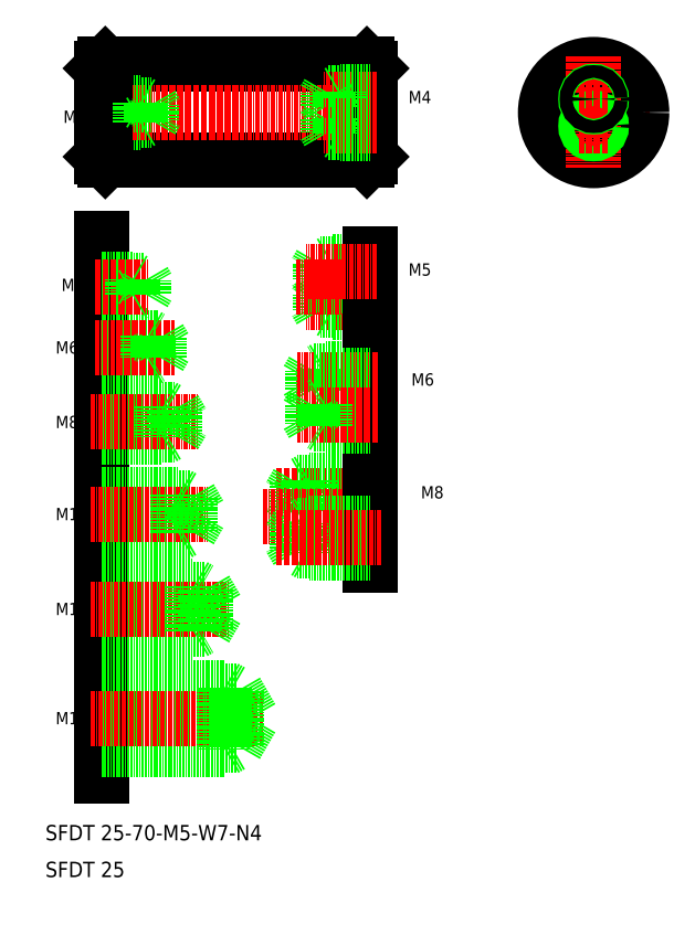
<metadata>
{"format":"dxf","ext":"dxf","renderer":"ezdxf+matplotlib","layout":"modelspace","background":"white","min_lineweight":24,"dpi":150}
</metadata>
<code>
0
SECTION
2
ENTITIES
0
LINE
8
0
10
78.95
20
241.2
30
0
11
78.95
21
101.5
31
0
0
TEXT
8
0
10
64.4
20
75.18
30
0
40
4
1
SFDT 25
0
TEXT
8
0
10
64.4
20
84.74
30
0
40
4
1
SFDT 25-70-M5-W7-N4
0
LINE
8
0
10
78.95
20
139.8
30
0
11
106
21
139.8
31
0
0
LINE
8
0
10
78.95
20
150
30
0
11
106
21
150
31
0
0
LINE
8
0
10
78.95
20
150.9
30
0
11
103
21
150.9
31
0
0
LINE
8
0
10
78.95
20
138.9
30
0
11
103
21
138.9
31
0
0
LINE
8
0
10
78.95
20
164.6
30
0
11
98.95
21
164.6
31
0
0
LINE
8
0
10
78.95
20
174.6
30
0
11
98.95
21
174.6
31
0
0
LINE
8
0
10
78.95
20
173.9
30
0
11
102
21
173.9
31
0
0
LINE
8
0
10
78.95
20
165.4
30
0
11
102
21
165.4
31
0
0
LINE
8
0
10
78.95
20
124.5
30
0
11
111
21
124.5
31
0
0
LINE
8
0
10
78.95
20
108.5
30
0
11
111
21
108.5
31
0
0
LINE
8
0
10
78.95
20
109.5
30
0
11
114
21
109.5
31
0
0
LINE
8
0
10
78.95
20
123.5
30
0
11
114
21
123.5
31
0
0
LINE
8
CENTER
10
76.16
20
116.5
30
0
11
121
21
116.5
31
0
0
LINE
8
CENTER
10
76.16
20
169.6
30
0
11
106.6
21
169.6
31
0
0
LINE
8
CENTER
10
76.16
20
144.9
30
0
11
111.9
21
144.9
31
0
0
TEXT
8
0
10
67.06
20
114.9
30
0
40
3.2
1
M16
0
TEXT
8
0
10
67.06
20
143.4
30
0
40
3.2
1
M12
0
TEXT
8
0
10
67.06
20
168
30
0
40
3.2
1
M10
0
LINE
8
0
10
111
20
108.5
30
0
11
112.7
21
109.5
31
0
0
LINE
8
0
10
111
20
124.5
30
0
11
111
21
108.5
31
0
0
LINE
8
0
10
106
20
139.8
30
0
11
108.9
21
144.9
31
0
0
LINE
8
0
10
106
20
150
30
0
11
106
21
139.8
31
0
0
LINE
8
0
10
103
20
150.9
30
0
11
103
21
138.9
31
0
0
LINE
8
0
10
103
20
138.9
30
0
11
104.5
21
139.8
31
0
0
LINE
8
0
10
114
20
109.5
30
0
11
118
21
116.5
31
0
0
LINE
8
0
10
114
20
123.5
30
0
11
118
21
116.5
31
0
0
LINE
8
0
10
114
20
123.5
30
0
11
114
21
109.5
31
0
0
LINE
8
0
10
111
20
124.5
30
0
11
112.7
21
123.5
31
0
0
LINE
8
0
10
103
20
150.9
30
0
11
104.5
21
150
31
0
0
LINE
8
0
10
98.95
20
174.6
30
0
11
98.95
21
164.6
31
0
0
LINE
8
0
10
102
20
173.9
30
0
11
102
21
165.4
31
0
0
LINE
8
0
10
102
20
165.4
30
0
11
104.4
21
169.6
31
0
0
LINE
8
0
10
98.95
20
164.6
30
0
11
100.3
21
165.4
31
0
0
LINE
8
0
10
102
20
173.9
30
0
11
104.4
21
169.6
31
0
0
LINE
8
0
10
98.95
20
174.6
30
0
11
100.3
21
173.9
31
0
0
LINE
8
0
10
106
20
150
30
0
11
108.9
21
144.9
31
0
0
LINE
8
0
10
79.95
20
286.6
30
0
11
148
21
286.6
31
0
0
LINE
8
0
10
79.95
20
261.6
30
0
11
148
21
261.6
31
0
0
LINE
8
0
10
78.95
20
272
30
0
11
91.95
21
272
31
0
0
LINE
8
0
10
78.95
20
271.6
30
0
11
88.95
21
271.6
31
0
0
LINE
8
CENTER
10
76.95
20
274.1
30
0
11
151
21
274.1
31
0
0
LINE
8
0
10
78.95
20
276.2
30
0
11
91.95
21
276.2
31
0
0
LINE
8
0
10
78.95
20
276.6
30
0
11
88.95
21
276.6
31
0
0
LINE
8
0
10
78.95
20
216
30
0
11
90.95
21
216
31
0
0
LINE
8
0
10
78.95
20
210
30
0
11
90.95
21
210
31
0
0
LINE
8
0
10
78.95
20
215.5
30
0
11
93.95
21
215.5
31
0
0
LINE
8
0
10
78.95
20
210.5
30
0
11
93.95
21
210.5
31
0
0
LINE
8
0
10
78.95
20
196.9
30
0
11
97.95
21
196.9
31
0
0
LINE
8
0
10
78.95
20
190.2
30
0
11
97.95
21
190.2
31
0
0
LINE
8
0
10
78.95
20
197.6
30
0
11
94.95
21
197.6
31
0
0
LINE
8
0
10
78.95
20
189.6
30
0
11
94.95
21
189.6
31
0
0
LINE
8
0
10
78.95
20
226.7
30
0
11
86.95
21
226.7
31
0
0
LINE
8
0
10
78.95
20
230.7
30
0
11
86.95
21
230.7
31
0
0
LINE
8
0
10
78.95
20
230.3
30
0
11
89.95
21
230.3
31
0
0
LINE
8
0
10
78.95
20
227
30
0
11
89.95
21
227
31
0
0
LINE
8
CENTER
10
77.4
20
228.7
30
0
11
91.35
21
228.7
31
0
0
LINE
8
CENTER
10
77.17
20
213
30
0
11
98.1
21
213
31
0
0
LINE
8
CENTER
10
76.16
20
193.6
30
0
11
104.1
21
193.6
31
0
0
TEXT
8
0
10
67.06
20
192
30
0
40
3.2
1
M8
0
TEXT
8
0
10
67.06
20
211.4
30
0
40
3.2
1
M6
0
TEXT
8
0
10
68.57
20
227.7
30
0
40
3.2
1
M4
0
TEXT
8
0
10
69.06
20
271.4
30
0
40
3.2
1
M5
0
LINE
8
0
10
78.95
20
285.6
30
0
11
78.95
21
262.6
31
0
0
LINE
8
0
10
79.95
20
286.6
30
0
11
79.95
21
261.6
31
0
0
LINE
8
0
10
78.95
20
262.6
30
0
11
79.95
21
261.6
31
0
0
LINE
8
0
10
79.95
20
286.6
30
0
11
78.95
21
285.6
31
0
0
LINE
8
0
10
97.95
20
196.9
30
0
11
97.95
21
190.2
31
0
0
LINE
8
0
10
94.95
20
197.6
30
0
11
94.95
21
189.6
31
0
0
LINE
8
0
10
97.95
20
190.2
30
0
11
99.9
21
193.6
31
0
0
LINE
8
0
10
94.95
20
189.6
30
0
11
96.04
21
190.2
31
0
0
LINE
8
0
10
97.95
20
196.9
30
0
11
99.9
21
193.6
31
0
0
LINE
8
0
10
94.95
20
197.6
30
0
11
96.04
21
196.9
31
0
0
LINE
8
0
10
90.95
20
216
30
0
11
90.95
21
210
31
0
0
LINE
8
0
10
90.95
20
216
30
0
11
91.82
21
215.5
31
0
0
LINE
8
0
10
90.95
20
210
30
0
11
91.82
21
210.5
31
0
0
LINE
8
0
10
93.95
20
215.5
30
0
11
93.95
21
210.5
31
0
0
LINE
8
0
10
93.95
20
210.5
30
0
11
95.4
21
213
31
0
0
LINE
8
0
10
93.95
20
215.5
30
0
11
95.4
21
213
31
0
0
LINE
8
0
10
86.95
20
226.7
30
0
11
87.56
21
227
31
0
0
LINE
8
0
10
86.95
20
230.7
30
0
11
87.56
21
230.3
31
0
0
LINE
8
0
10
86.95
20
226.7
30
0
11
86.95
21
230.7
31
0
0
LINE
8
0
10
89.95
20
227
30
0
11
90.91
21
228.7
31
0
0
LINE
8
0
10
89.95
20
227
30
0
11
89.95
21
230.3
31
0
0
LINE
8
0
10
89.95
20
230.3
30
0
11
90.91
21
228.7
31
0
0
LINE
8
0
10
88.95
20
276.6
30
0
11
88.95
21
271.6
31
0
0
LINE
8
0
10
91.95
20
276.2
30
0
11
91.95
21
272
31
0
0
LINE
8
0
10
91.95
20
272
30
0
11
93.17
21
274.1
31
0
0
LINE
8
0
10
88.95
20
271.6
30
0
11
89.56
21
272
31
0
0
LINE
8
0
10
91.95
20
276.2
30
0
11
93.17
21
274.1
31
0
0
LINE
8
0
10
88.95
20
276.6
30
0
11
89.56
21
276.3
31
0
0
LINE
8
0
10
149
20
285.6
30
0
11
149
21
262.6
31
0
0
LINE
8
0
10
148
20
286.6
30
0
11
148
21
261.6
31
0
0
LINE
8
0
10
148
20
261.6
30
0
11
149
21
262.6
31
0
0
LINE
8
0
10
149
20
274.1
30
0
11
149
21
274.1
31
0
0
LINE
8
0
10
149
20
279.9
30
0
11
149
21
279.9
31
0
0
LINE
8
0
10
148
20
286.6
30
0
11
149
21
285.6
31
0
0
LINE
8
CENTER
10
192.4
20
274.1
30
0
11
221.4
21
274.1
31
0
0
CIRCLE
8
0
10
206.9
20
274.1
30
0
40
12.5
0
LINE
8
CENTER
10
206.9
20
288.6
30
0
11
206.9
21
259.6
31
0
0
TEXT
8
0
10
158.8
20
276.5
30
0
40
3.2
1
M4
0
LINE
8
0
10
149
20
274.1
30
0
11
149
21
274.1
31
0
0
LINE
8
0
10
149
20
281.1
30
0
11
149
21
281.1
31
0
0
LINE
8
0
10
149
20
276
30
0
11
138
21
276
31
0
0
LINE
8
0
10
149
20
279.3
30
0
11
138
21
279.3
31
0
0
LINE
8
CENTER
10
150.5
20
277.6
30
0
11
136.6
21
277.6
31
0
0
LINE
8
0
10
149
20
275.6
30
0
11
141
21
275.6
31
0
0
LINE
8
0
10
149
20
279.6
30
0
11
141
21
279.6
31
0
0
LINE
8
0
10
141
20
275.6
30
0
11
141
21
279.6
31
0
0
LINE
8
0
10
141
20
275.6
30
0
11
140.3
21
276
31
0
0
LINE
8
0
10
141
20
279.6
30
0
11
140.3
21
279.3
31
0
0
LINE
8
0
10
138
20
276
30
0
11
137
21
277.6
31
0
0
LINE
8
0
10
138
20
279.3
30
0
11
137
21
277.6
31
0
0
LINE
8
0
10
138
20
276
30
0
11
138
21
279.3
31
0
0
LINE
8
0
10
138
20
272.3
30
0
11
138
21
269
31
0
0
LINE
8
0
10
138
20
269
30
0
11
137
21
270.6
31
0
0
LINE
8
0
10
138
20
272.3
30
0
11
137
21
270.6
31
0
0
LINE
8
0
10
141
20
268.6
30
0
11
140.3
21
269
31
0
0
LINE
8
0
10
141
20
272.6
30
0
11
140.3
21
272.3
31
0
0
LINE
8
0
10
141
20
272.6
30
0
11
141
21
268.6
31
0
0
LINE
8
0
10
149
20
268.6
30
0
11
141
21
268.6
31
0
0
LINE
8
0
10
149
20
272.6
30
0
11
141
21
272.6
31
0
0
LINE
8
CENTER
10
150.5
20
270.6
30
0
11
136.6
21
270.6
31
0
0
LINE
8
0
10
149
20
269
30
0
11
138
21
269
31
0
0
LINE
8
0
10
149
20
272.3
30
0
11
138
21
272.3
31
0
0
LINE
8
0
10
148
20
280.4
30
0
11
148
21
280.4
31
0
0
LINE
8
0
10
148
20
274.1
30
0
11
148
21
274.1
31
0
0
LINE
8
0
10
148
20
282.9
30
0
11
148
21
282.9
31
0
0
LINE
8
0
10
148
20
274.1
30
0
11
148
21
274.1
31
0
0
LINE
8
CENTER
10
151.7
20
174.4
30
0
11
123.8
21
174.4
31
0
0
TEXT
8
0
10
162
20
173.7
30
0
40
3.2
1
M8
0
LINE
8
0
10
130
20
177.8
30
0
11
128
21
174.4
31
0
0
LINE
8
0
10
130
20
171
30
0
11
128
21
174.4
31
0
0
LINE
8
0
10
130
20
177.8
30
0
11
130
21
171
31
0
0
LINE
8
0
10
133
20
178.4
30
0
11
133
21
170.4
31
0
0
LINE
8
0
10
149
20
170.4
30
0
11
133
21
170.4
31
0
0
LINE
8
0
10
149
20
171
30
0
11
130
21
171
31
0
0
LINE
8
0
10
133
20
170.4
30
0
11
131.9
21
171
31
0
0
LINE
8
0
10
149
20
178.4
30
0
11
133
21
178.4
31
0
0
LINE
8
0
10
149
20
177.8
30
0
11
130
21
177.8
31
0
0
LINE
8
0
10
133
20
178.4
30
0
11
131.9
21
177.8
31
0
0
LINE
8
CENTER
10
121
20
168.9
30
0
11
152
21
168.9
31
0
0
LINE
8
0
10
149
20
180.1
30
0
11
149
21
156.2
31
0
0
LINE
8
CENTER
10
129.6
20
200
30
0
11
152
21
200
31
0
0
LINE
8
0
10
149
20
208.5
30
0
11
149
21
191.5
31
0
0
LINE
8
0
10
137
20
207.5
30
0
11
136.1
21
207
31
0
0
LINE
8
0
10
134
20
202
30
0
11
132.5
21
204.5
31
0
0
LINE
8
0
10
137
20
201.5
30
0
11
136.1
21
202
31
0
0
LINE
8
0
10
134
20
207
30
0
11
132.5
21
204.5
31
0
0
LINE
8
0
10
134
20
207
30
0
11
134
21
202
31
0
0
LINE
8
0
10
137
20
207.5
30
0
11
137
21
201.5
31
0
0
TEXT
8
0
10
159.5
20
203.1
30
0
40
3.2
1
M6
0
LINE
8
CENTER
10
150.7
20
204.5
30
0
11
129.8
21
204.5
31
0
0
LINE
8
0
10
149
20
202
30
0
11
134
21
202
31
0
0
LINE
8
0
10
149
20
207
30
0
11
134
21
207
31
0
0
LINE
8
0
10
149
20
207.5
30
0
11
137
21
207.5
31
0
0
LINE
8
0
10
149
20
201.5
30
0
11
137
21
201.5
31
0
0
LINE
8
0
10
149
20
198.5
30
0
11
137
21
198.5
31
0
0
LINE
8
0
10
149
20
192.5
30
0
11
137
21
192.5
31
0
0
LINE
8
0
10
149
20
193
30
0
11
134
21
193
31
0
0
LINE
8
0
10
149
20
198
30
0
11
134
21
198
31
0
0
LINE
8
CENTER
10
150.7
20
195.5
30
0
11
129.8
21
195.5
31
0
0
LINE
8
0
10
137
20
192.5
30
0
11
137
21
198.5
31
0
0
LINE
8
0
10
134
20
193
30
0
11
134
21
198
31
0
0
LINE
8
0
10
134
20
193
30
0
11
132.5
21
195.5
31
0
0
LINE
8
0
10
137
20
198.5
30
0
11
136.1
21
198
31
0
0
LINE
8
0
10
134
20
198
30
0
11
132.5
21
195.5
31
0
0
LINE
8
0
10
137
20
192.5
30
0
11
136.1
21
193
31
0
0
LINE
8
0
10
133
20
159.4
30
0
11
131.9
21
160
31
0
0
LINE
8
0
10
149
20
160
30
0
11
130
21
160
31
0
0
LINE
8
0
10
149
20
159.4
30
0
11
133
21
159.4
31
0
0
LINE
8
0
10
133
20
167.4
30
0
11
131.9
21
166.8
31
0
0
LINE
8
0
10
149
20
166.8
30
0
11
130
21
166.8
31
0
0
LINE
8
0
10
149
20
167.4
30
0
11
133
21
167.4
31
0
0
LINE
8
0
10
133
20
159.4
30
0
11
133
21
167.4
31
0
0
LINE
8
0
10
130
20
160
30
0
11
130
21
166.8
31
0
0
LINE
8
0
10
130
20
166.8
30
0
11
128
21
163.4
31
0
0
LINE
8
0
10
130
20
160
30
0
11
128
21
163.4
31
0
0
LINE
8
CENTER
10
151.7
20
163.4
30
0
11
123.8
21
163.4
31
0
0
LINE
8
CENTER
10
150.5
20
224.7
30
0
11
132.1
21
224.7
31
0
0
LINE
8
0
10
136
20
222.6
30
0
11
134.7
21
224.7
31
0
0
LINE
8
0
10
139
20
222.2
30
0
11
138.3
21
222.5
31
0
0
LINE
8
0
10
139
20
227.2
30
0
11
138.3
21
226.8
31
0
0
LINE
8
0
10
136
20
226.8
30
0
11
134.7
21
224.7
31
0
0
LINE
8
0
10
136
20
222.6
30
0
11
136
21
226.8
31
0
0
LINE
8
0
10
139
20
222.2
30
0
11
139
21
227.2
31
0
0
LINE
8
0
10
149
20
222.6
30
0
11
136
21
222.6
31
0
0
LINE
8
0
10
149
20
222.2
30
0
11
139
21
222.2
31
0
0
LINE
8
0
10
149
20
226.8
30
0
11
136
21
226.8
31
0
0
LINE
8
0
10
149
20
227.2
30
0
11
139
21
227.2
31
0
0
LINE
8
0
10
149
20
230.2
30
0
11
139
21
230.2
31
0
0
LINE
8
0
10
149
20
230.6
30
0
11
136
21
230.6
31
0
0
LINE
8
0
10
149
20
235.2
30
0
11
139
21
235.2
31
0
0
LINE
8
0
10
149
20
234.8
30
0
11
136
21
234.8
31
0
0
TEXT
8
0
10
158.8
20
231.7
30
0
40
3.2
1
M5
0
LINE
8
0
10
139
20
235.2
30
0
11
139
21
230.2
31
0
0
LINE
8
0
10
136
20
234.8
30
0
11
136
21
230.6
31
0
0
LINE
8
0
10
136
20
230.6
30
0
11
134.7
21
232.7
31
0
0
LINE
8
0
10
139
20
230.2
30
0
11
138.3
21
230.5
31
0
0
LINE
8
0
10
139
20
235.2
30
0
11
138.3
21
234.8
31
0
0
LINE
8
0
10
136
20
234.8
30
0
11
134.7
21
232.7
31
0
0
LINE
8
CENTER
10
129.6
20
228.7
30
0
11
152
21
228.7
31
0
0
LINE
8
0
10
149
20
237.2
30
0
11
149
21
220.2
31
0
0
LINE
8
CENTER
10
150.5
20
232.7
30
0
11
132.1
21
232.7
31
0
0
INSERT
8
0
2
A$C4B8.164e+07
10
206.9
20
274.1
30
0
0
ENDSEC
0
EOF

</code>
